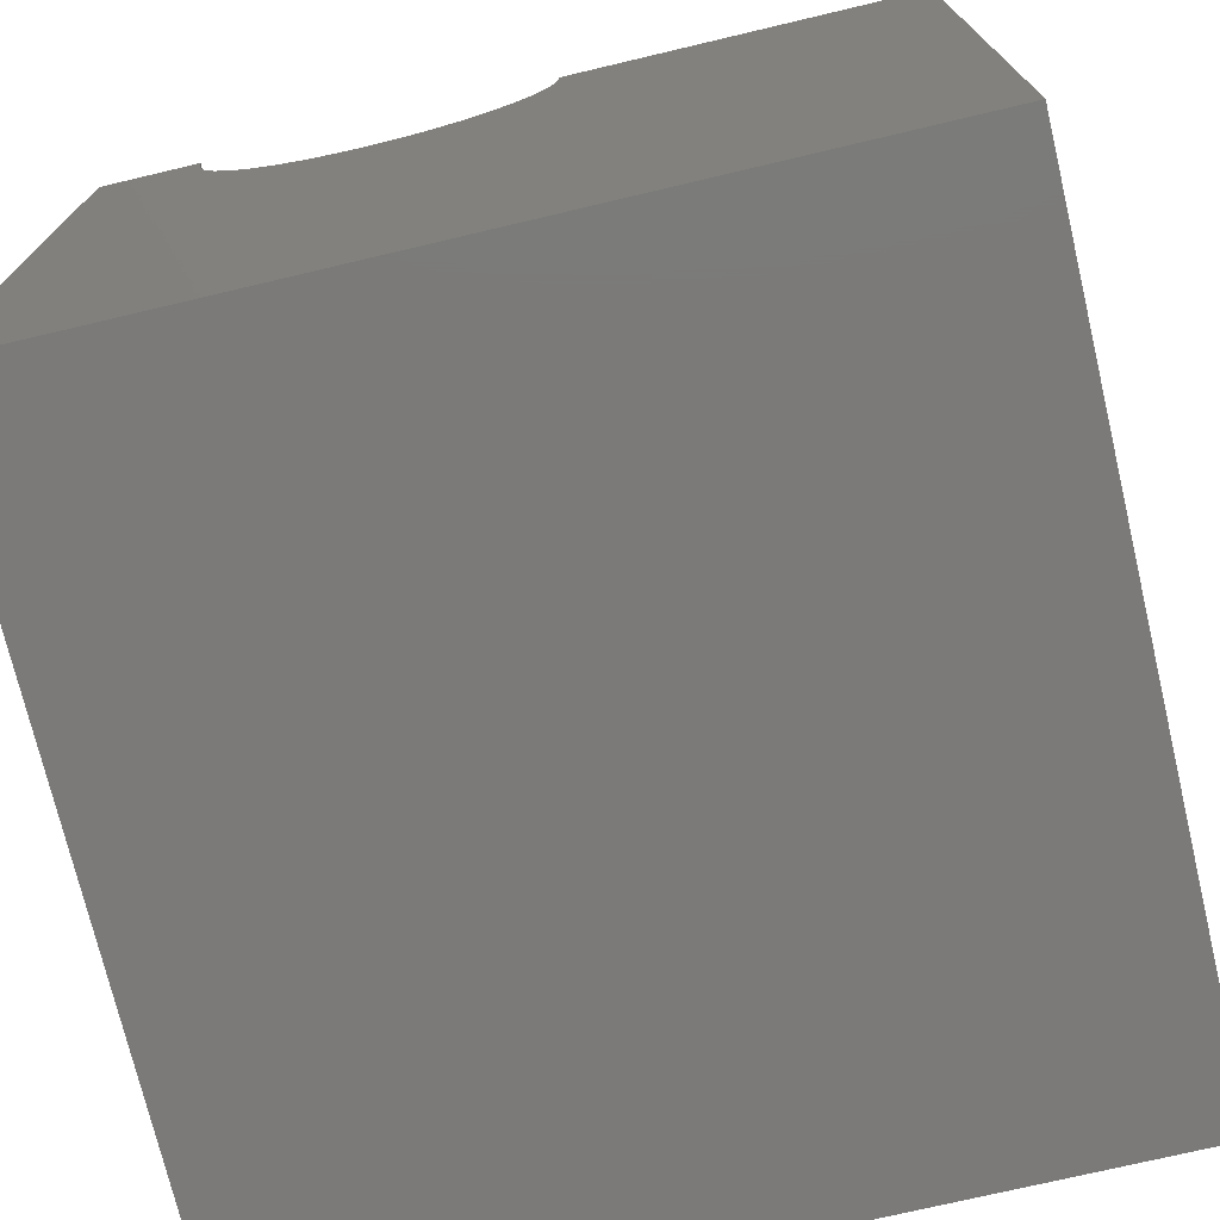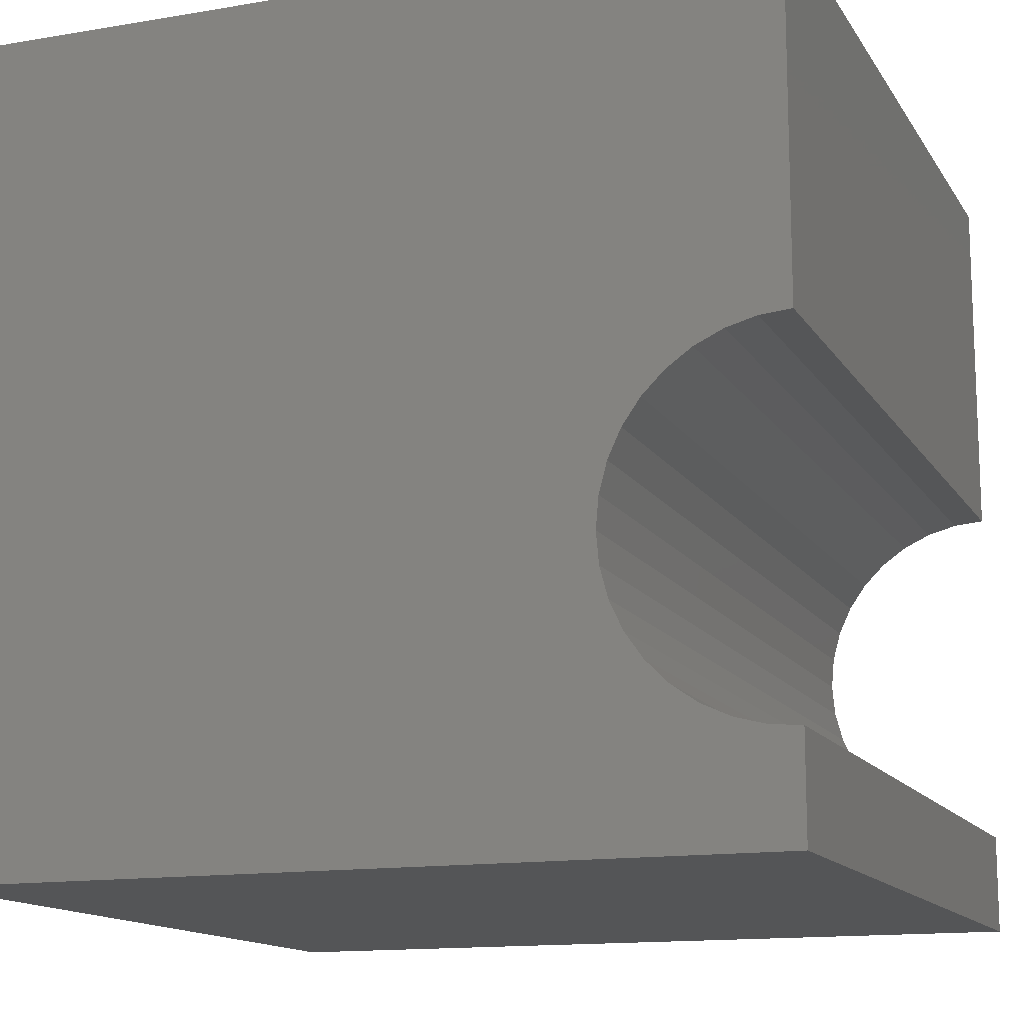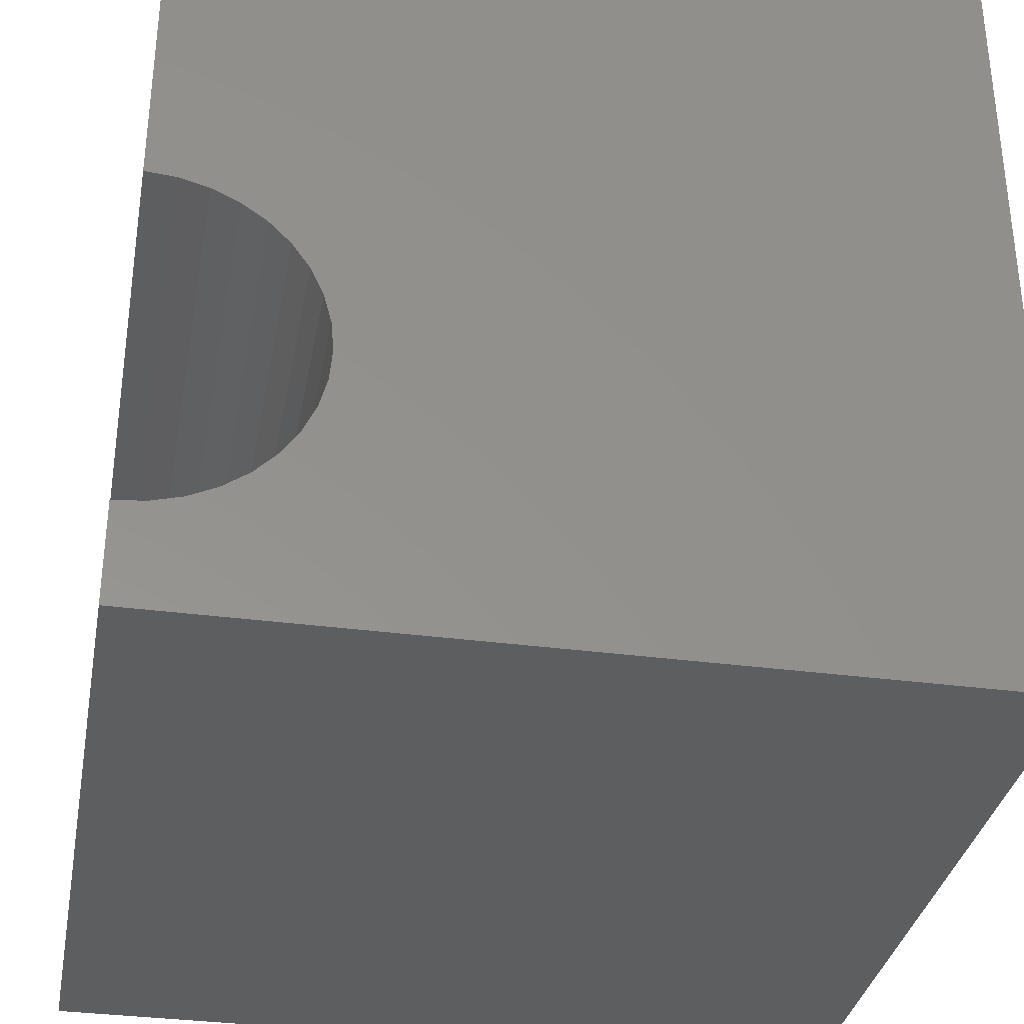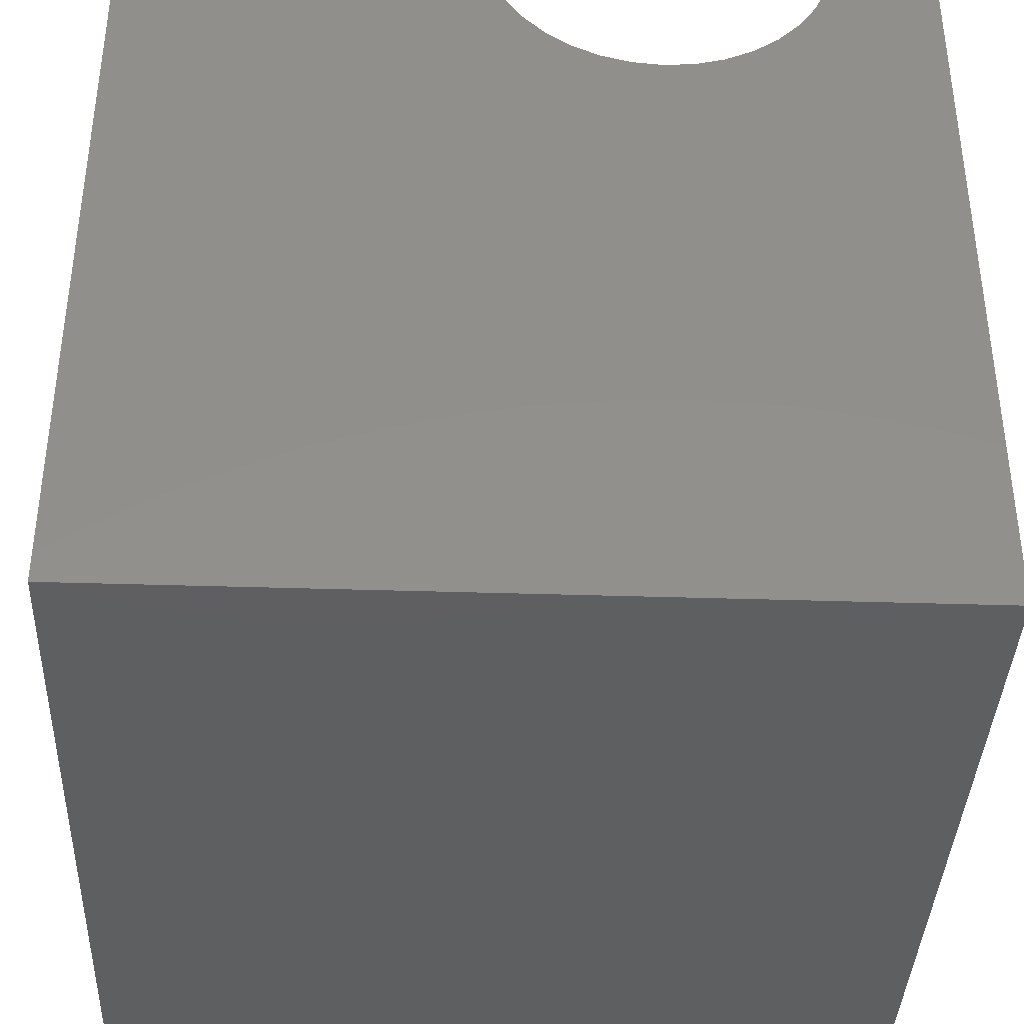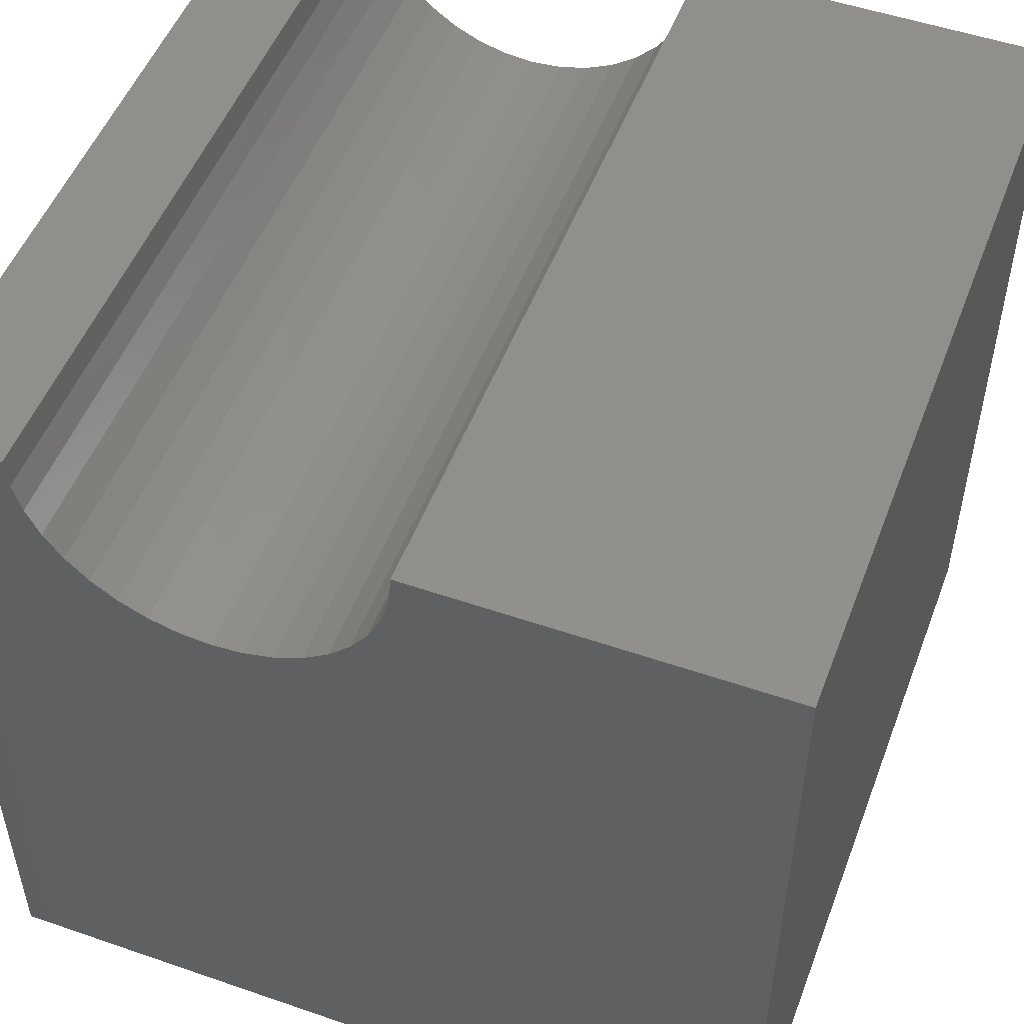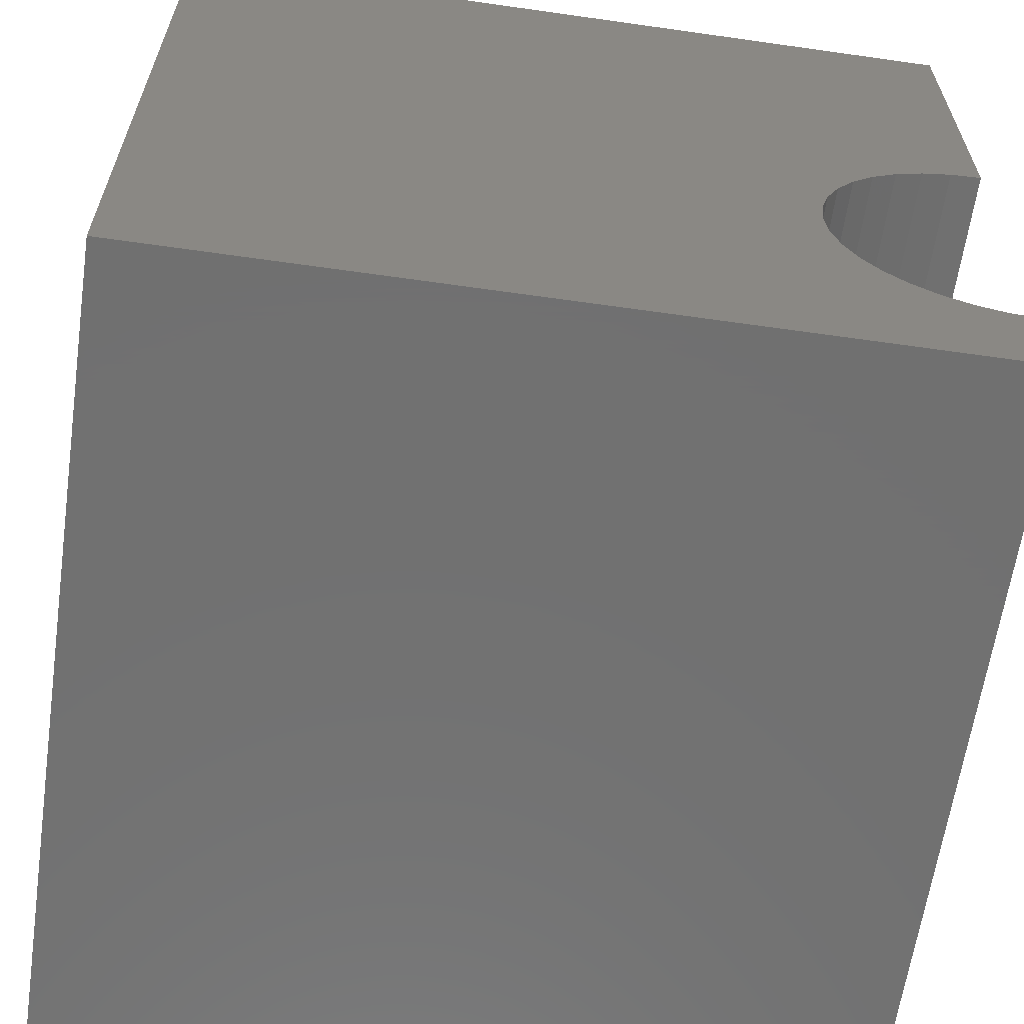
<metadata>
{"format":"stl","ext":"stl","renderer":"f3d","projection":"perspective","resolution":1024,"background":"white","views":[{"elev":-73.6,"azim":103.3,"up":"+Z"},{"elev":-13.8,"azim":-69.2,"up":"+Y"},{"elev":-33.9,"azim":79.7,"up":"+Y"},{"elev":-38.4,"azim":-92.3,"up":"+Z"},{"elev":51.2,"azim":110.6,"up":"+Z"},{"elev":-62.8,"azim":-98.2,"up":"+Y"}]}
</metadata>
<code>
# stl→obj: 46 verts, 88 faces
v 10 5.58 10
v 10 10 10
v 0 5.58 10
v 0 10 10
v 0 5.547 9.623
v 0 1.749 8.606
v 0 2.016 8.338
v 0 0 0
v 0 2.326 8.121
v 0 2.669 7.961
v 0 1.241 10
v 0 1.274 9.623
v 0 0 10
v 0 1.372 9.258
v 0 1.532 8.915
v 0 3.787 7.864
v 0 10 0
v 0 3.411 7.831
v 0 3.034 7.864
v 0 4.153 7.961
v 0 4.495 8.121
v 0 4.805 8.338
v 0 5.073 8.606
v 0 5.29 8.915
v 0 5.449 9.258
v 10 1.241 10
v 10 0 10
v 10 1.274 9.623
v 10 5.547 9.623
v 10 5.449 9.258
v 10 10 0
v 10 5.29 8.915
v 10 3.034 7.864
v 10 2.669 7.961
v 10 0 0
v 10 2.326 8.121
v 10 2.016 8.338
v 10 5.073 8.606
v 10 4.805 8.338
v 10 4.495 8.121
v 10 4.153 7.961
v 10 3.787 7.864
v 10 3.411 7.831
v 10 1.749 8.606
v 10 1.532 8.915
v 10 1.372 9.258
f 1 2 3
f 3 2 4
f 5 3 4
f 6 7 8
f 8 7 9
f 8 9 10
f 11 12 13
f 13 12 14
f 13 14 8
f 8 14 15
f 8 15 6
f 16 17 18
f 18 17 8
f 18 8 19
f 19 8 10
f 16 20 17
f 17 20 21
f 17 21 22
f 22 23 17
f 17 23 24
f 17 24 4
f 4 24 25
f 4 25 5
f 11 13 26
f 26 13 27
f 28 26 27
f 1 29 2
f 2 29 30
f 2 30 31
f 31 30 32
f 33 34 35
f 35 34 36
f 35 36 37
f 32 38 31
f 31 38 39
f 31 39 40
f 40 41 31
f 31 41 42
f 31 42 35
f 35 42 43
f 35 43 33
f 37 44 35
f 35 44 45
f 35 45 27
f 27 45 46
f 27 46 28
f 17 31 8
f 8 31 35
f 2 31 4
f 4 31 17
f 35 27 8
f 8 27 13
f 11 26 28
f 11 28 12
f 12 28 46
f 12 46 14
f 14 46 45
f 14 45 15
f 15 45 44
f 15 44 6
f 6 44 37
f 6 37 7
f 7 37 36
f 7 36 9
f 9 36 34
f 9 34 10
f 10 34 33
f 10 33 19
f 19 33 43
f 19 43 18
f 18 43 42
f 18 42 16
f 16 42 41
f 16 41 20
f 20 41 40
f 20 40 21
f 21 40 39
f 21 39 22
f 22 39 38
f 22 38 23
f 23 38 32
f 23 32 24
f 24 32 30
f 24 30 25
f 25 30 29
f 25 29 5
f 5 29 1
f 5 1 3

</code>
